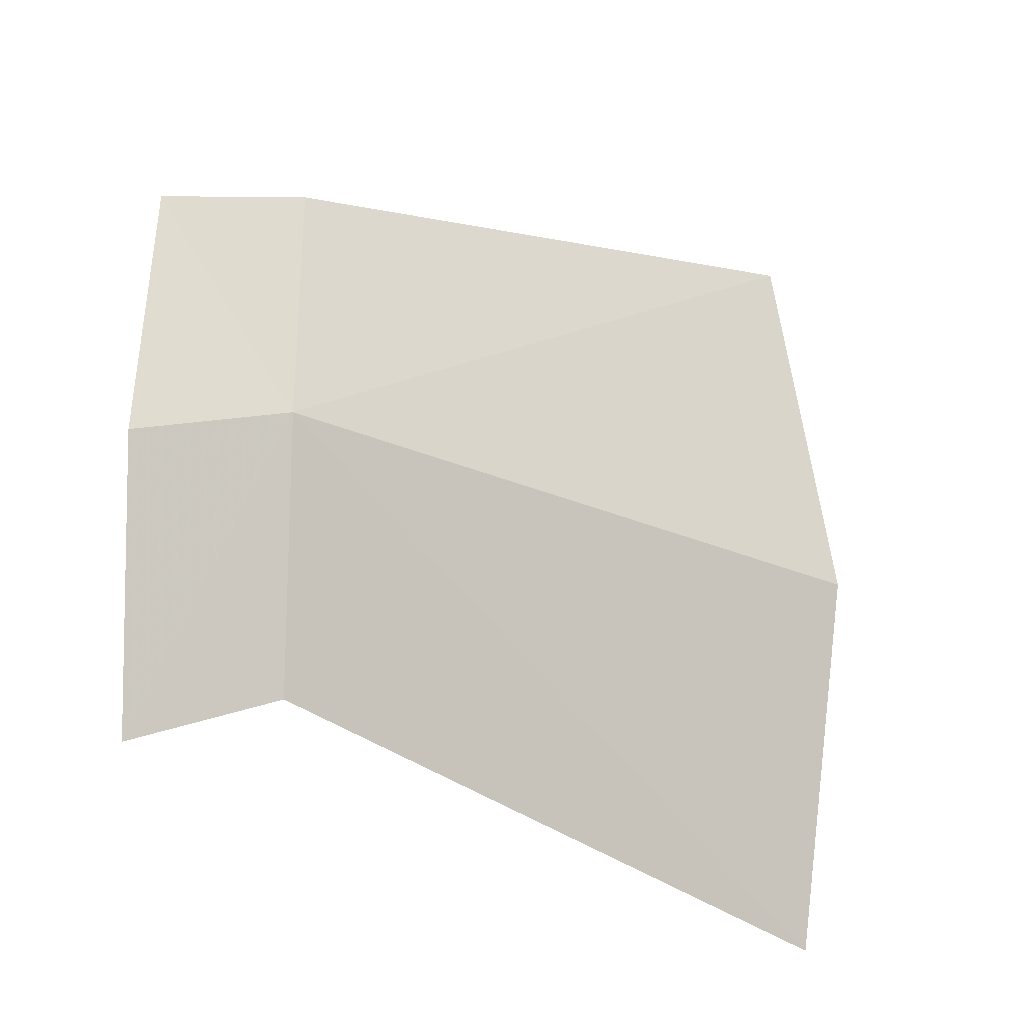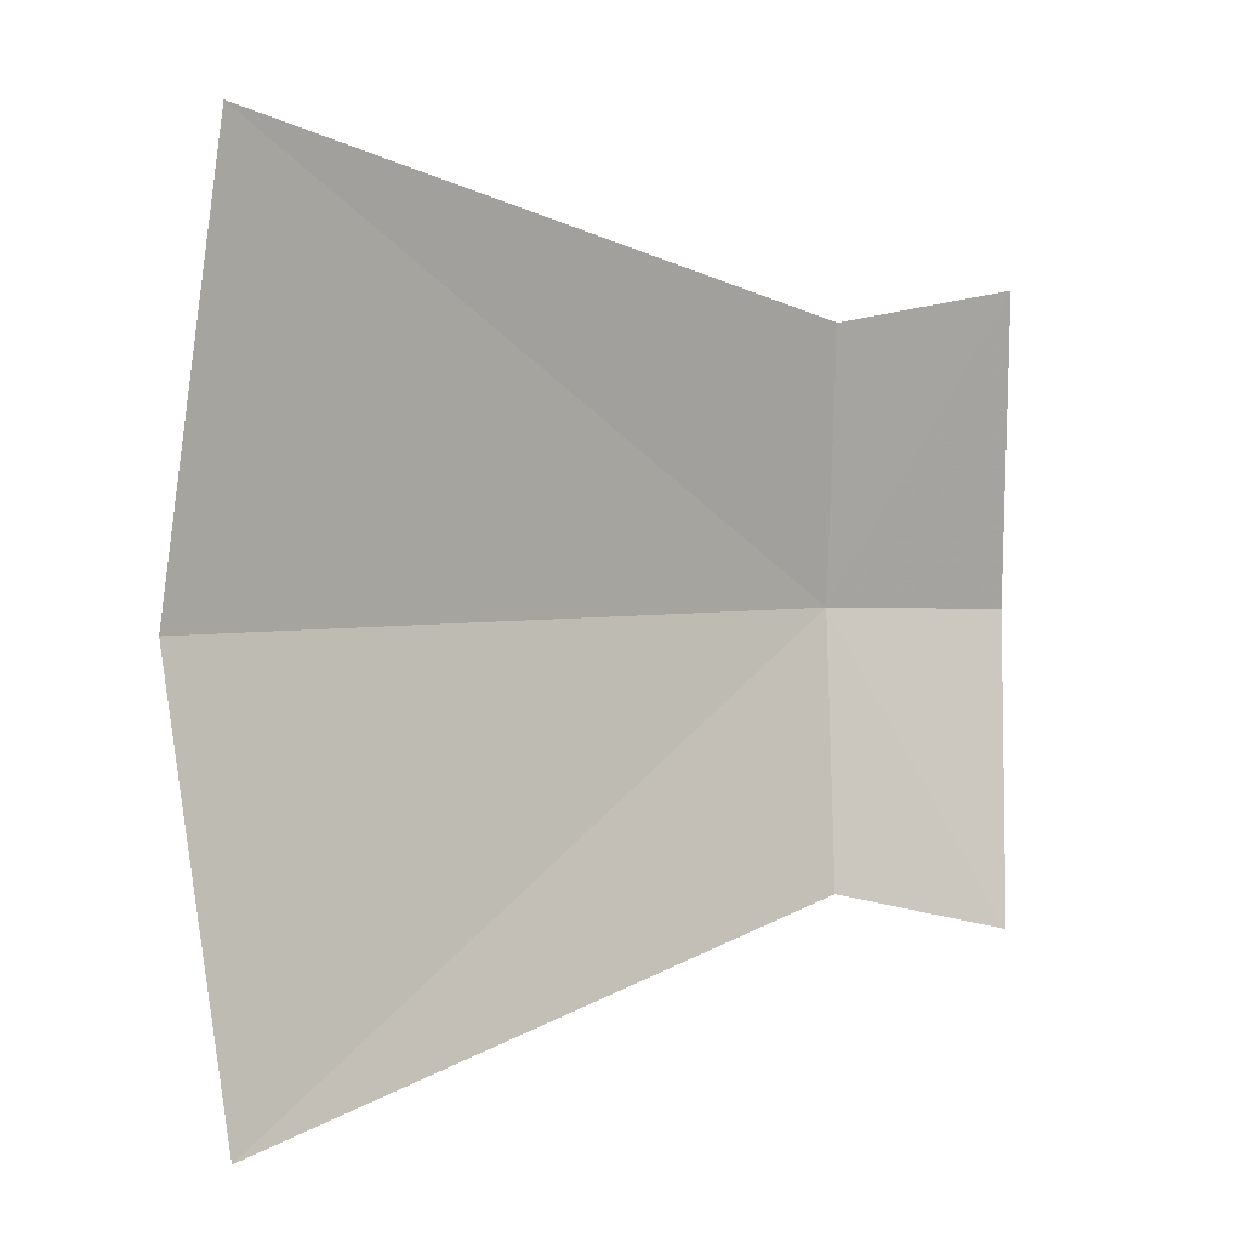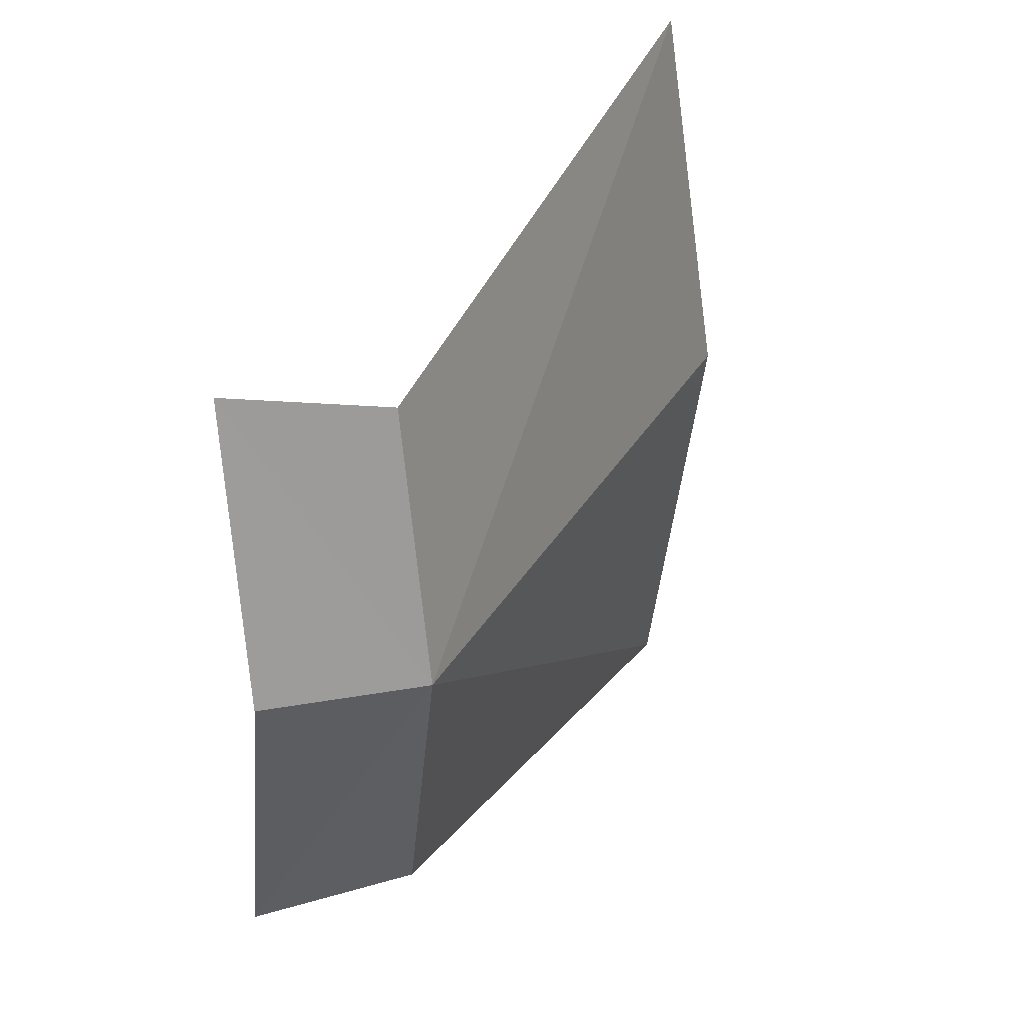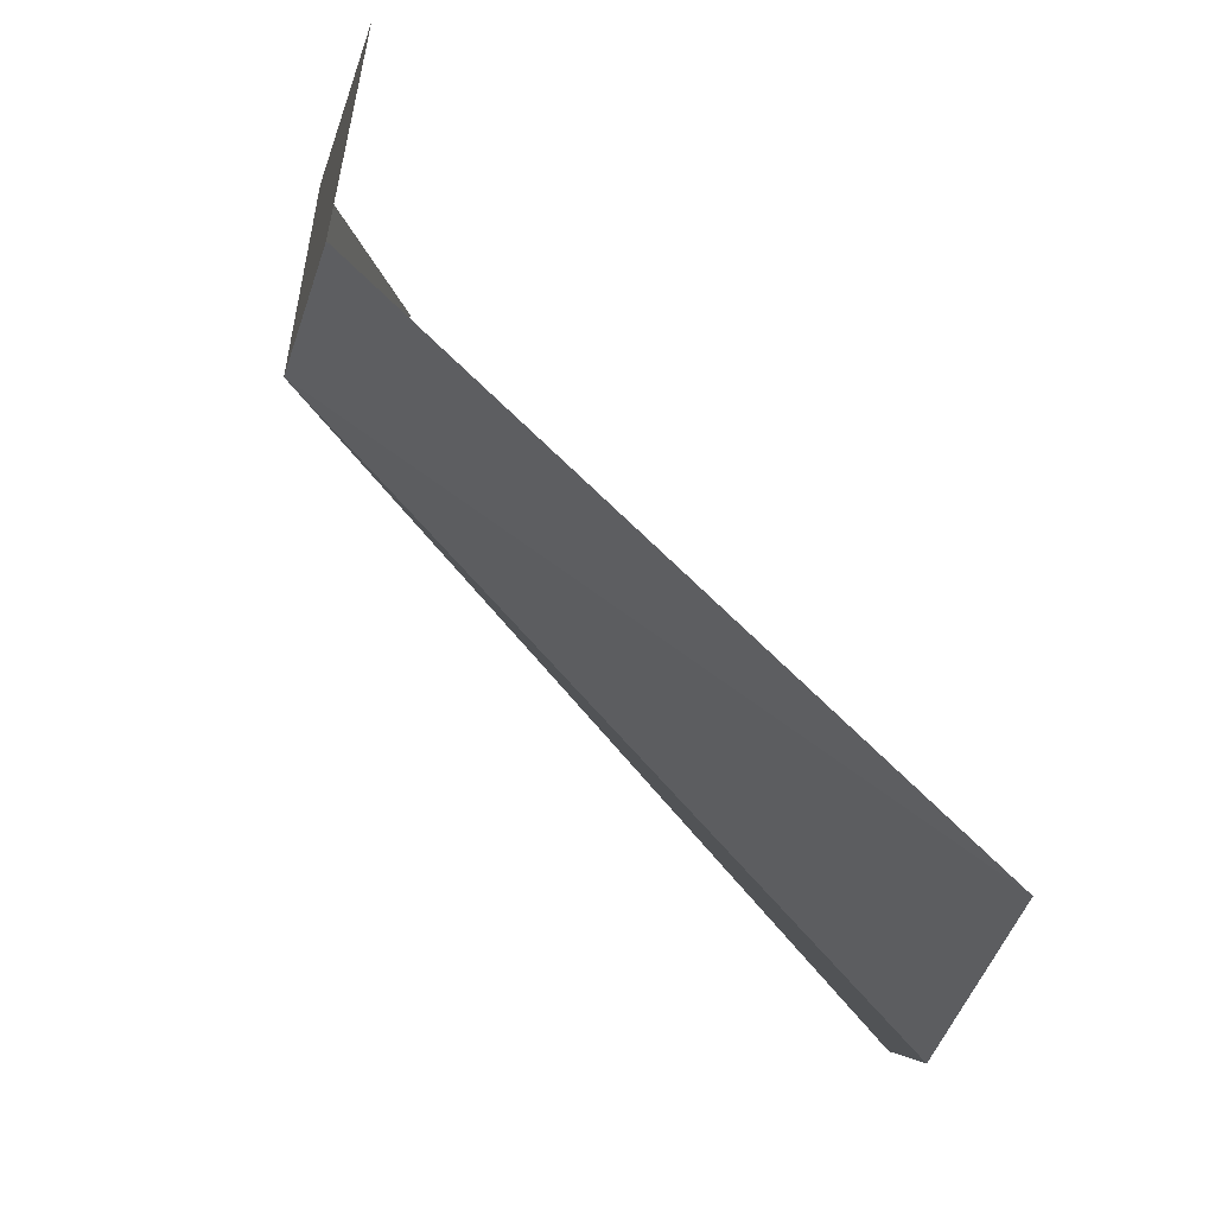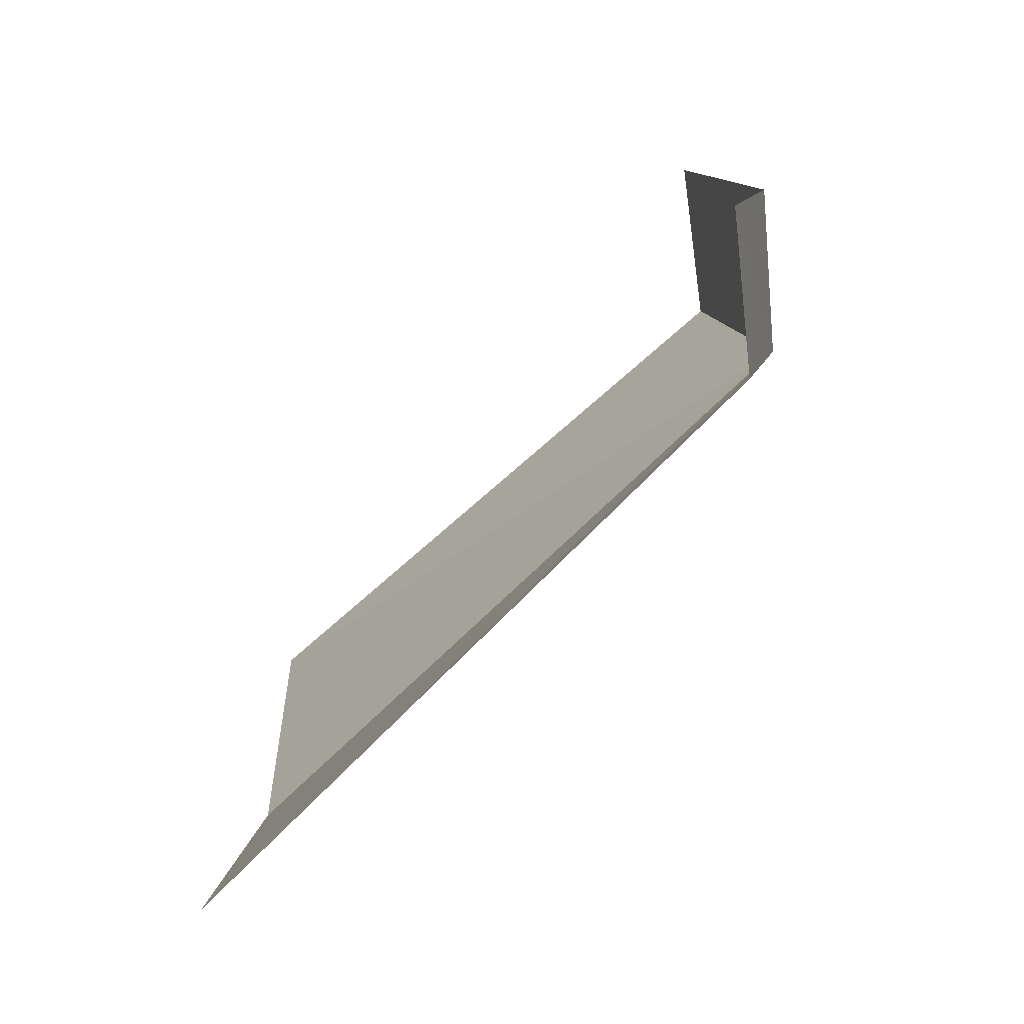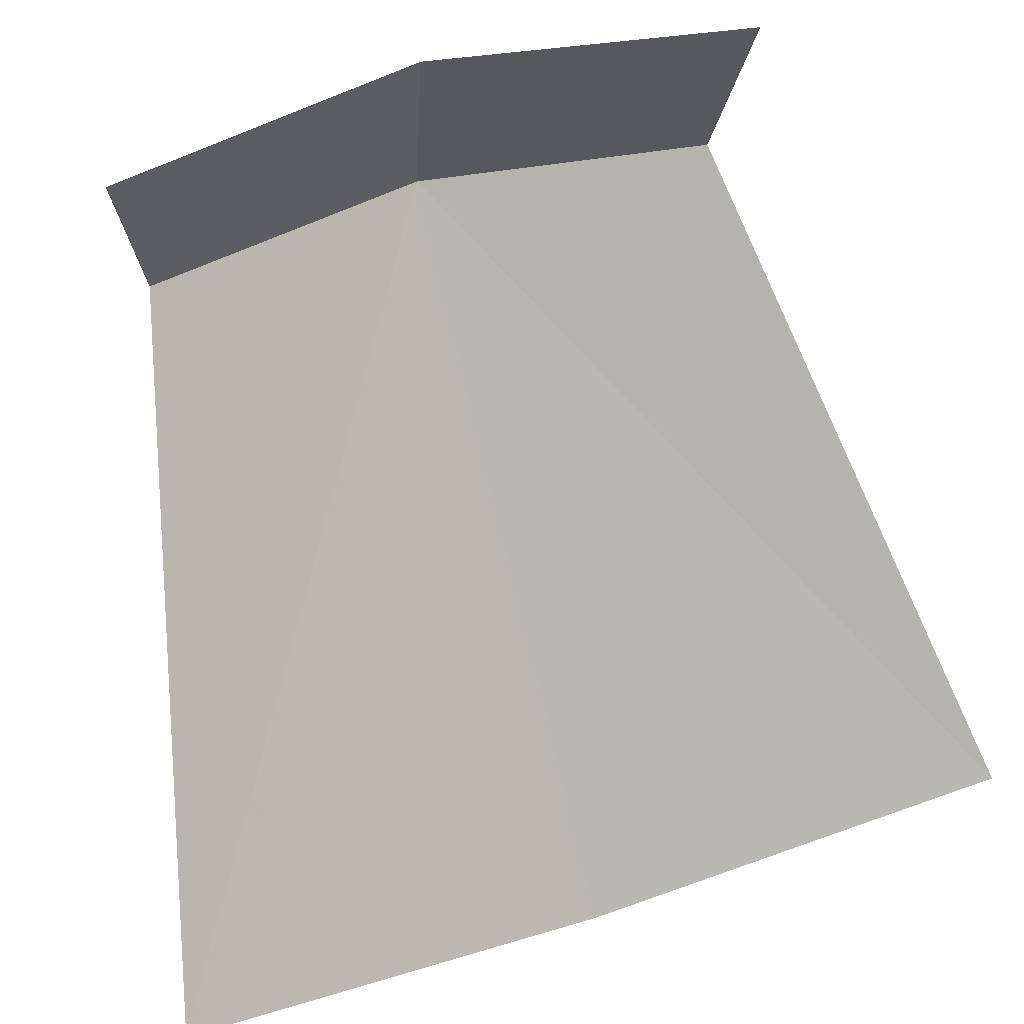
<metadata>
{"format":"obj","ext":"obj","renderer":"f3d","projection":"perspective","resolution":1024,"background":"white","views":[{"elev":-23.1,"azim":94.5,"up":"+Y"},{"elev":3.0,"azim":-88.1,"up":"+Y"},{"elev":31.3,"azim":67.2,"up":"+Y"},{"elev":-15.1,"azim":179.0,"up":"+Z"},{"elev":-78.2,"azim":-4.1,"up":"+Y"},{"elev":51.1,"azim":-110.0,"up":"+Z"}]}
</metadata>
<code>
v 31.9 9.779 19.42
v 31.66 9.779 21.03
v 31.08 6.877 21.03
v 31.38 7.146 19.49
v 27.04 9.779 14.11
v 26.86 5.732 14.67
v 31.38 12.41 19.49
v 31.08 12.68 21.03
v 26.86 13.83 14.67
f 1 2 3
f 1 3 4
f 1 6 5
f 1 4 6
f 1 7 8
f 1 8 2
f 1 9 7
f 1 5 9

</code>
